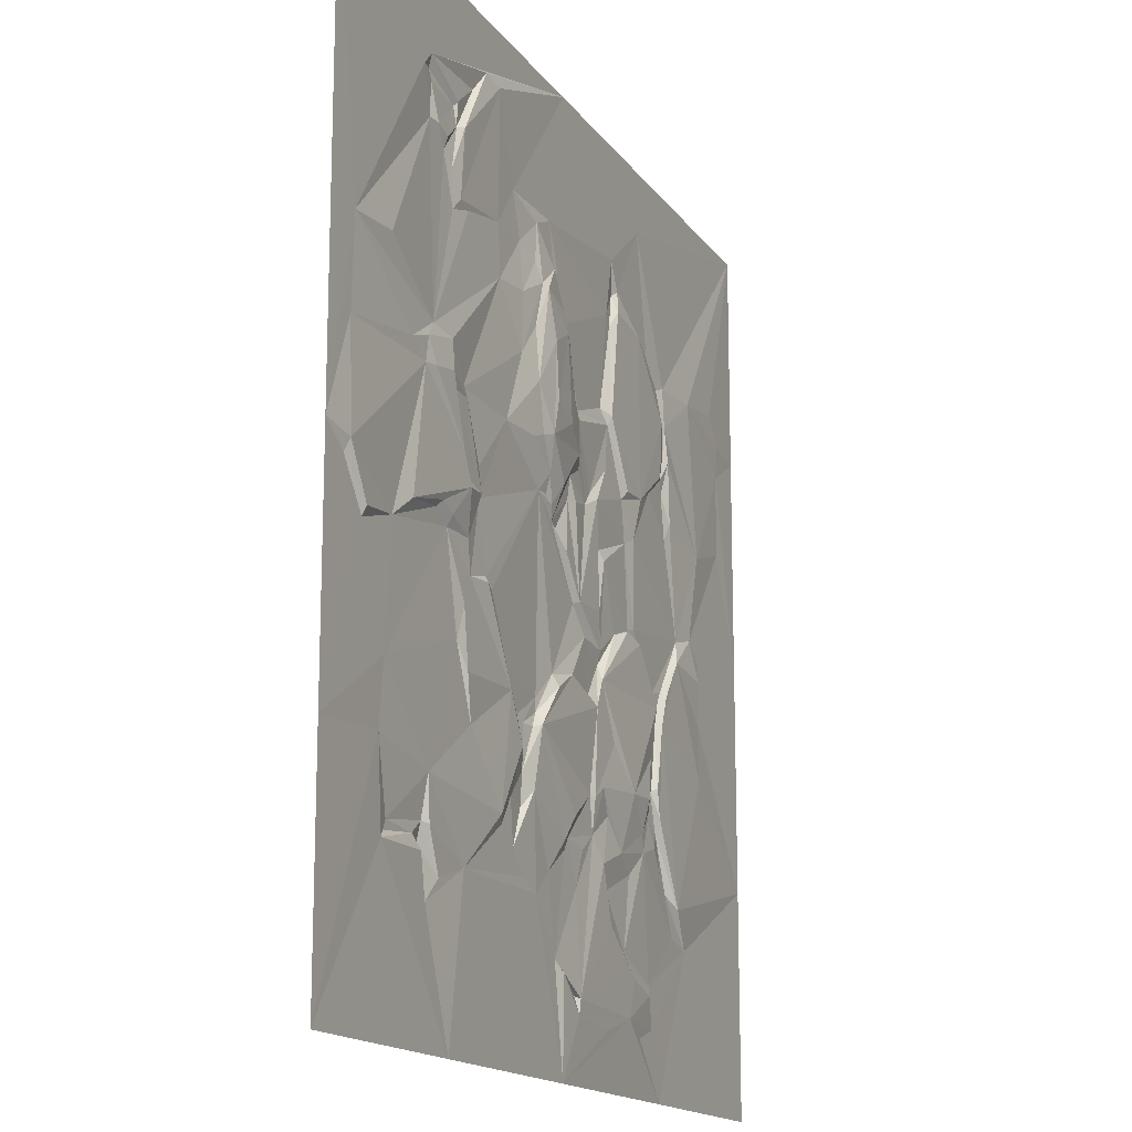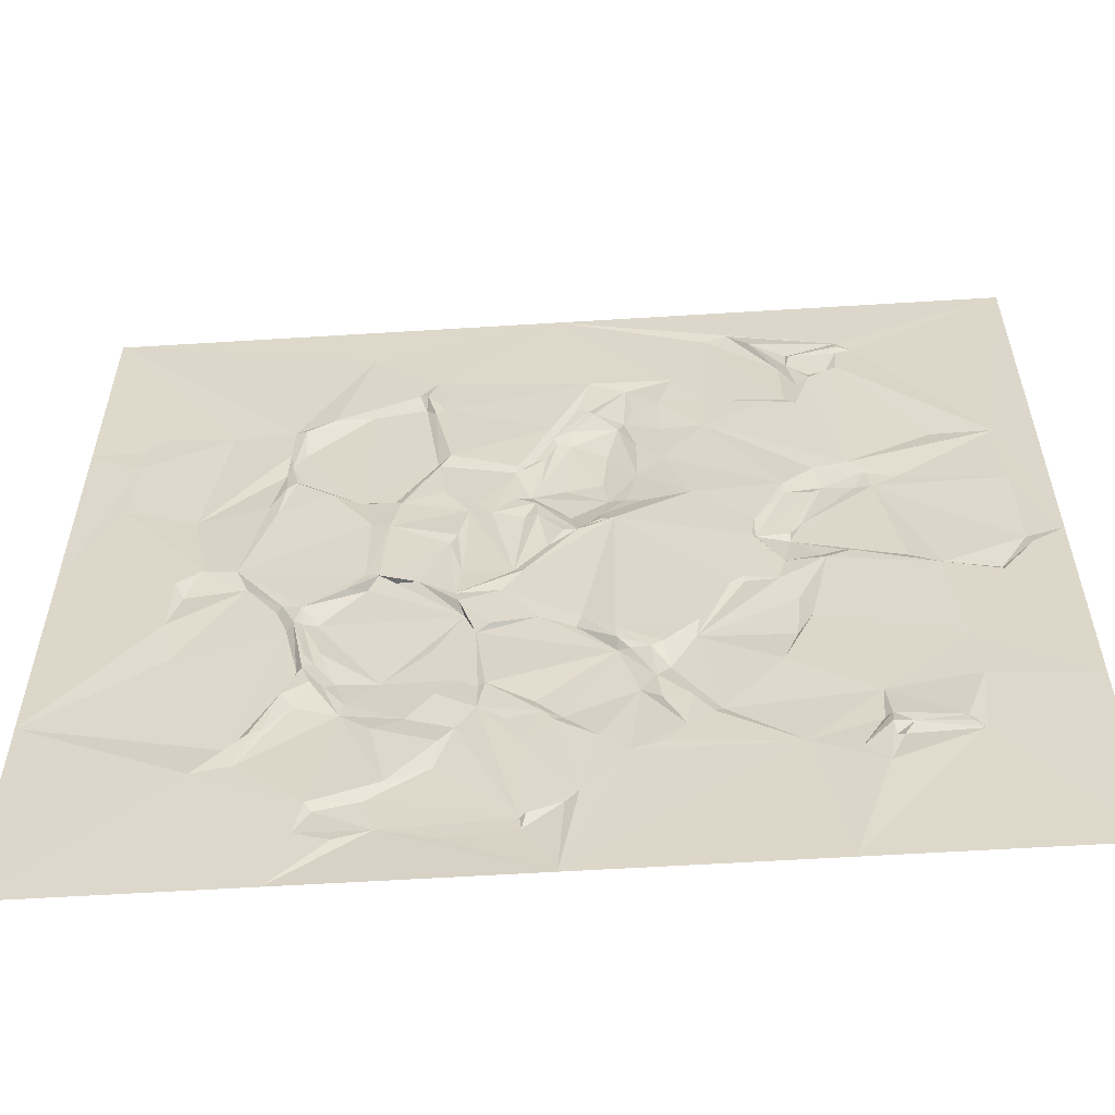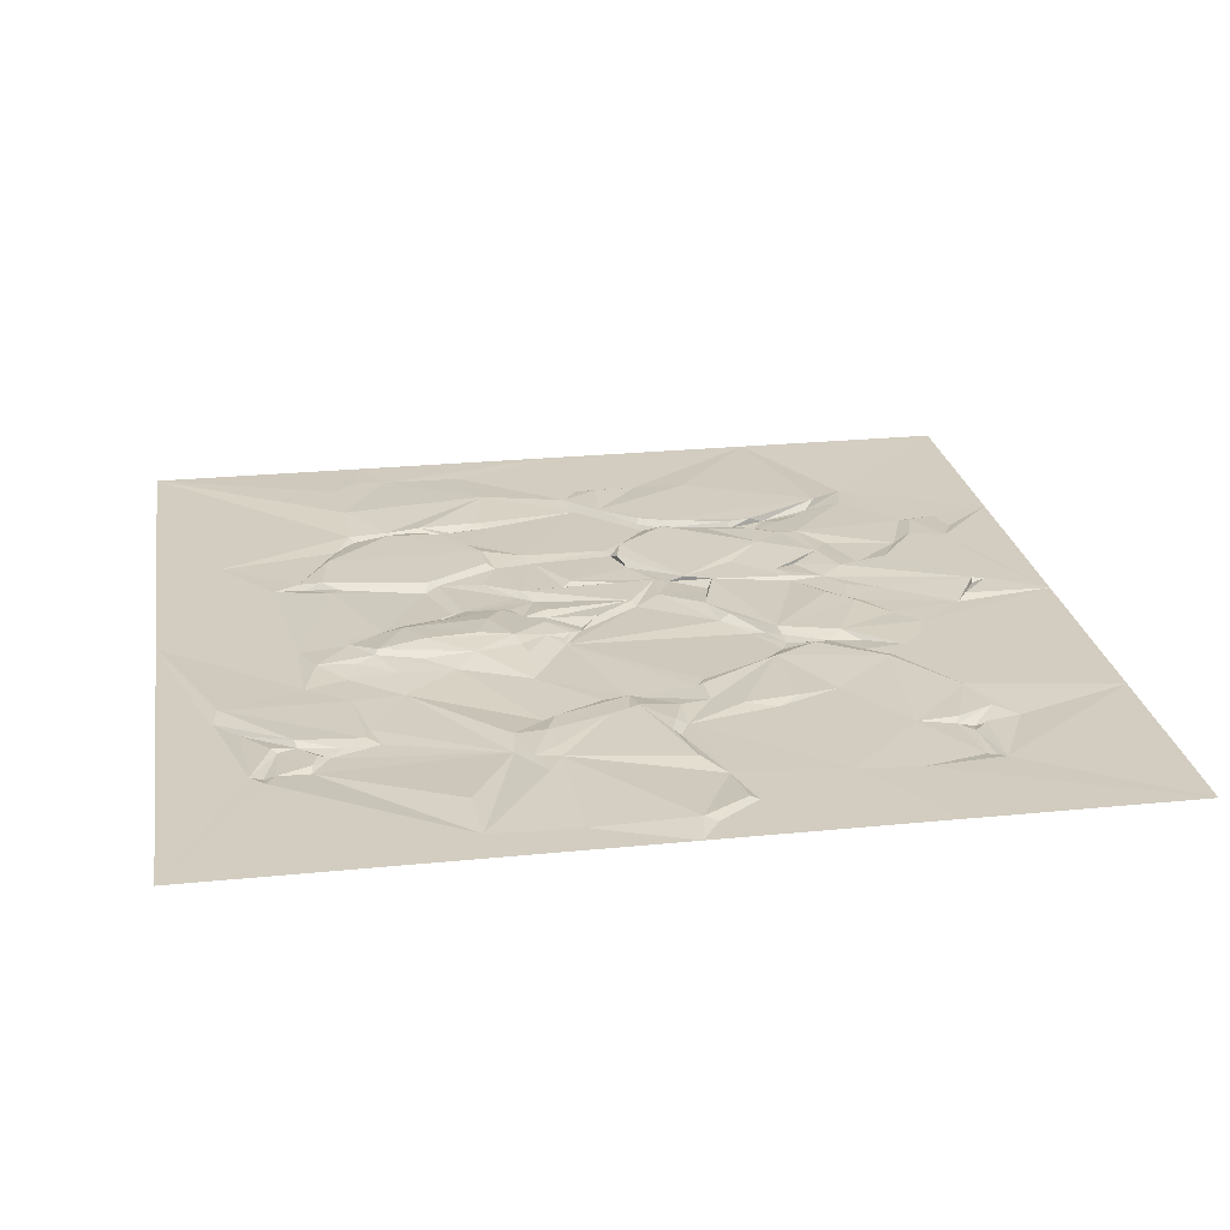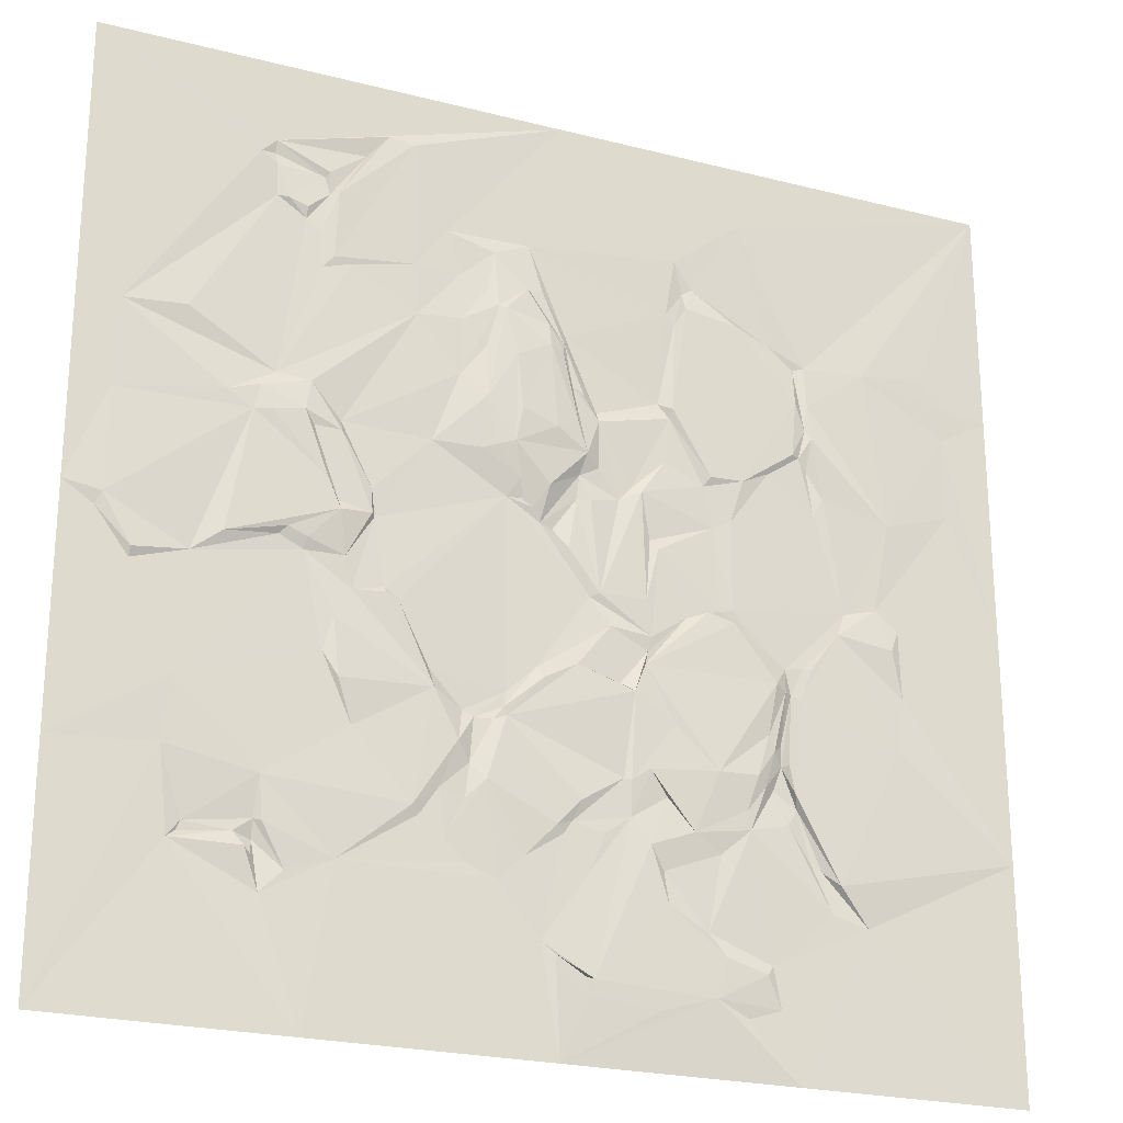
<metadata>
{"format":"obj","ext":"obj","renderer":"f3d","projection":"perspective","resolution":1024,"background":"white","views":[{"elev":-15.6,"azim":112.8,"up":"+Z"},{"elev":-57.8,"azim":3.7,"up":"+Z"},{"elev":24.5,"azim":80.6,"up":"+Y"},{"elev":-23.5,"azim":156.7,"up":"+Z"}]}
</metadata>
<code>
v 0 0 19.87
v 9.96 0 19.87
v 19.92 0 19.87
v 4.98 0 19.87
v 4.211 0.00139 19.15
v 13.24 0.06397 18.63
v 13.74 0.00767 18.74
v 14.2 -0.0676 18.2
v 16.11 -0.00409 18.08
v 16.12 -0.0724 17.81
v 16.42 0.00139 17.77
v 14.98 0.00139 17.62
v 5.88 0.00139 18.43
v 14.96 -0.03837 17.12
v 16.07 -0.03727 17.58
v 15.06 -0.06629 17.5
v 14.79 0.05831 17.15
v 7.358 0.00084 17.27
v 15.41 0.00139 16.72
v 12.45 0.00551 16.84
v 7.158 -0.09431 16.56
v 7.559 -0.03869 15.99
v 15.8 0.00139 16.84
v 16.03 -0.07048 16.88
v 6.966 -0.02646 16.69
v 13.16 0.01294 15.91
v 11.44 0.06308 16.53
v 10.67 0.00376 16.88
v 7.128 0.05475 16.18
v 15.41 -0.0802 16.49
v 0 0 14.9
v 15.14 -0.0385 16.22
v 10.63 0.07389 15.75
v 5.997 0.0719 15.99
v 9.849 -0.02656 14.98
v 4.362 -0.02015 15.37
v 14.83 0.00713 15.72
v 10.39 0.06677 15.87
v 10.75 0.1492 15.79
v 11.37 0.17 15.29
v 3.04 0.07156 15.41
v 11.57 0.08729 15.68
v 11.25 0.2475 15.21
v 12.14 0.00479 15.92
v 5.183 -0.06627 15.75
v 14.44 -0.01661 15.64
v 1.6 0.05926 15.6
v 4.594 -0.08746 15.29
v 15.06 -0.04959 15.44
v 10.27 0.1492 15.1
v 19.92 0 14.9
v 12.15 0.08331 14.86
v 7.355 -0.05827 15.8
v 13.06 0.00736 14.81
v 1.095 0.04286 15.02
v 1.095 0.01607 14.28
v 11 0.3106 14.2
v 9.885 0.07162 14.71
v 4.634 0.06371 14.47
v 11.62 0.1301 14.32
v 9.955 0.139 14.55
v 10.26 0.2421 14.59
v 4.324 0.00283 14.47
v 7.747 -0.1167 13.9
v 12.15 0.07279 13.62
v 4.401 -0.01084 13.89
v 17.75 0.0723 13.97
v 9.458 0.05981 13.66
v 4.558 -0.02896 13.23
v 9.149 -0.05879 13.39
v 4.733 0.05215 13.25
v 15.22 0.06301 12.84
v 7.512 -0.04377 13.58
v 9.107 -0.00905 13.19
v 7.469 0.04924 13.78
v 9.73 0.07514 13.85
v 10.89 0.3127 13.03
v 7.631 -0.04402 12.57
v 11.61 0.206 13.19
v 4.368 -0.08413 12.96
v 19.03 0.00331 13.89
v 15.92 0.00171 12.92
v 10.11 0.2656 12.76
v 16.23 0.06718 12.57
v 5.296 -0.01106 12.73
v 9.609 0.1648 12.92
v 12.69 0.0015 12.09
v 4.285 0.06499 13.7
v 5.92 0.06456 12.42
v 16.89 0.06982 12.34
v 1.095 0.00143 12.46
v 9.417 0.1339 12.38
v 16.35 0.0754 12.03
v 6.647 0.05972 12.39
v 9.111 -0.02529 12.15
v 19.11 0.00228 11.99
v 6.191 0.00139 11.49
v 11.34 0.1855 12.19
v 11.67 0.1376 12.06
v 8.373 -0.09288 11.88
v 15.34 0.1567 12.18
v 6.775 -0.03676 12.19
v 11.01 0.2687 12.29
v 19.92 0 9.933
v 14.56 -0.03806 12.15
v 2.923 0.00147 10.05
v 9.304 0.00133 11.41
v 9.537 -0.02651 11.91
v 16 0.1224 12.07
v 10.24 0.1478 11.52
v 11.09 -0.03461 11.18
v 2.573 0.06968 11.99
v 13.9 -0.01398 10.83
v 8.175 1e-05 11.8
v 8.646 -0.08102 11.56
v 15.14 0.07735 11.91
v 4.051 0.00139 12.38
v 10.78 -0.01361 11.18
v 10.55 0.00486 11.02
v 0 0 9.933
v 4.246 -0.05893 11.99
v 10.84 0.1138 11.57
v 14.55 0.05193 11.91
v 7.979 -0.06928 10.79
v 6.582 -0.05348 11.29
v 7.825 0.00136 10.59
v 9.575 -0.07088 11.41
v 14.83 0.1423 10.83
v 10.09 -0.1188 10.67
v 10.37 -0.0707 10.75
v 6.191 -0.0142 9.548
v 14.59 0.08252 10.4
v 13.89 0.04822 10.28
v 13.82 -0.03708 10.25
v 9.77 -0.00503 10.28
v 14.56 0.163 10.2
v 3.626 -0.05015 9.875
v 15.57 0.0921 9.703
v 8.098 0.00137 9.469
v 16.82 0.1032 9.392
v 2.417 0.00139 9.663
v 15.18 0.08539 9.545
v 19.15 0.07842 9.778
v 13.58 0.00156 8.809
v 15.72 0.00354 9.546
v 4.635 -0.04094 8.535
v 6.463 -0.03991 9.469
v 6.778 0.09475 9.357
v 9.109 0.00139 9.43
v 7.981 -0.02786 8.693
v 4.52 0.06358 8.461
v 17.43 0.00152 8.926
v 2.612 0.08256 9.197
v 9.305 -0.07103 9.346
v 14.4 0.02641 9.312
v 18.56 0.0978 8.765
v 6.227 0.1419 9.204
v 15.22 -0.01968 9.314
v 7.242 -0.01999 9.198
v 19.26 0.00179 9.508
v 13.58 0.05727 8.693
v 18.56 0.00272 8.576
v 13.31 0.00141 8.615
v 5.843 -0.03917 9.043
v 8.876 0.00138 8.77
v 3.858 0.06446 9.354
v 4.905 -0.08207 7.92
v 5.027 -0.06054 8.462
v 14.24 0.00144 8.654
v 14.59 0.05437 8.033
v 8.059 -0.06727 8.38
v 9.615 0.05484 7.841
v 10.43 -0.03024 7.685
v 5.061 0.01906 7.958
v 8.682 -0.02444 7.606
v 10.32 0.08105 7.452
v 5.379 0.05791 6.633
v 5.323 0.152 8.049
v 19.92 0 4.967
v 14.79 0.00151 7.335
v 11.05 -0.1016 7.101
v 17.63 0.00139 6.442
v 8.183 0.09547 8.039
v 12.57 0.07863 6.908
v 2.378 0.00143 8.188
v 12.65 -0.0409 7.335
v 2.573 0.06159 7.024
v 5.502 0.08062 6.965
v 8.409 0.08795 7.452
v 11.95 -0.08789 6.596
v 5.183 -0.07056 6.364
v 5.178 -0.06379 6.813
v 11.09 -0.09375 6.789
v 5.798 0.163 6.053
v 7.553 0.1001 6.869
v 11.33 -0.03687 6.481
v 11.71 -0.07392 6.481
v 14.48 0.08187 6.83
v 5.594 0.06178 5.869
v 12.07 0.0847 5.938
v 5.066 0.06344 6.403
v 0 0 4.967
v 5.365 -0.08606 5.864
v 11.79 -0.04387 5.55
v 6.033 0.09327 5.319
v 6.656 0.1769 6.016
v 8.487 0.06799 5.628
v 11.09 0.06712 6.56
v 17.75 -0.02238 5.124
v 8.628 0.00621 5.659
v 8.487 0.00139 4.89
v 7.163 0.08107 4.736
v 9.541 0.08792 5.084
v 4.754 0.05618 7.801
v 11.87 -0.04645 4.852
v 9.717 0.00238 4.65
v 5.958 0.07597 4.929
v 7.708 0.00789 5.395
v 14.17 0.003 5.938
v 12.3 0.00213 4.037
v 8.098 0.08719 5.899
v 4.949 0.05671 5.821
v 4.855 -0.08689 5.516
v 12.42 0.00508 4.968
v 5.103 -0.00468 5.161
v 9.031 0.01695 4.502
v 12.96 0.07798 4.541
v 10.05 0.08259 4.54
v 15.88 0.00139 4.774
v 12.81 0.00157 4.386
v 15.8 0.00125 3.881
v 4.014 0.08465 4.036
v 11.48 0.0741 5.24
v 9.343 0.00646 3.726
v 6.58 0.0023 4.386
v 4.595 -0.05934 4.426
v 10.7 0.01464 3.843
v 17.28 -0.1012 3.727
v 8.098 0.08268 4.386
v 16.32 -0.07901 3.65
v 17.36 -0.1121 3.531
v 0 0 0
v 4.36 -0.07095 4.311
v 11.25 0.01182 3.338
v 15.95 -0.09428 3.926
v 15.97 -0.09005 3.26
v 9.887 0.00173 4.386
v 11.87 0.00176 3.571
v 7.811 0.00242 3.906
v 17.55 -0.03994 3.376
v 9.304 0.09348 1.631
v 15.93 -0.1866 3.553
v 16.11 0.00138 3.377
v 7.747 0.09171 3.222
v 4.169 -0.00596 3.454
v 15.33 -0.03917 3.027
v 19.92 0 -1e-06
v 10.35 0.00193 2.252
v 15.8 -0.07038 2.562
v 6.891 0.01385 2.795
v 6.541 0.09405 2.329
v 5.669 0.07058 2.088
v 10.08 0.08104 2.019
v 9.42 0.00224 1.67
v 3.39 -0.0228 3.261
v 6.074 0.01314 1.204
v 6.775 0.09385 1.515
v 9.343 0.07935 1.321
v 7.942 0.07804 1.165
v 5.53 0.0019 2.291
v 4.98 0 0
v 14.4 0.00139 3.338
v 5.374 0.00253 1.437
v 14.94 0 0
v 9.96 0 0
f 5 1 4
f 13 5 4
f 13 4 2
f 18 13 2
f 28 18 2
f 20 28 2
f 6 20 2
f 7 6 2
f 9 2 3
f 11 9 3
f 81 11 3
f 9 7 2
f 9 8 7
f 28 22 18
f 13 1 5
f 11 10 9
f 12 8 9
f 16 12 9
f 10 16 9
f 15 16 10
f 11 15 10
f 24 11 81
f 21 18 22
f 17 7 8
f 17 6 7
f 12 14 8
f 14 17 8
f 19 14 16
f 14 12 16
f 24 15 11
f 15 23 16
f 18 25 13
f 24 23 15
f 37 6 17
f 25 45 13
f 35 22 28
f 23 19 16
f 30 14 19
f 14 32 17
f 32 14 30
f 51 81 3
f 21 25 18
f 13 36 1
f 6 26 20
f 26 6 37
f 20 27 28
f 32 37 17
f 30 19 23
f 24 30 23
f 41 1 36
f 21 29 25
f 33 28 27
f 35 28 38
f 47 31 1
f 36 13 45
f 25 34 45
f 44 27 20
f 29 34 25
f 44 20 26
f 21 53 29
f 33 38 28
f 27 39 33
f 22 53 21
f 47 1 41
f 40 39 27
f 42 40 27
f 49 32 30
f 49 37 32
f 42 27 44
f 37 46 26
f 53 75 29
f 58 35 38
f 33 58 38
f 40 43 39
f 64 22 35
f 33 50 58
f 49 46 37
f 34 48 45
f 50 33 39
f 43 50 39
f 48 36 45
f 54 44 26
f 81 67 24
f 46 54 26
f 55 31 47
f 47 41 55
f 75 34 29
f 44 52 42
f 52 40 42
f 54 52 44
f 59 48 34
f 46 49 82
f 30 82 49
f 104 81 51
f 63 41 36
f 63 36 48
f 50 61 58
f 82 54 46
f 56 31 55
f 56 55 41
f 43 62 50
f 64 53 22
f 60 43 40
f 57 62 43
f 70 64 35
f 70 35 58
f 68 70 58
f 76 68 58
f 61 76 58
f 65 60 40
f 52 65 40
f 48 66 63
f 60 79 43
f 63 112 41
f 64 75 53
f 67 82 24
f 79 57 43
f 112 56 41
f 77 62 57
f 24 82 30
f 86 76 61
f 59 66 48
f 62 61 50
f 89 59 34
f 62 86 61
f 82 72 54
f 66 88 63
f 83 62 77
f 54 65 52
f 88 112 63
f 64 73 75
f 120 31 56
f 83 86 62
f 65 79 60
f 69 88 66
f 70 73 64
f 75 89 34
f 68 74 70
f 87 79 65
f 71 69 66
f 71 66 59
f 91 120 56
f 104 96 81
f 89 71 59
f 74 73 70
f 76 74 68
f 80 88 69
f 100 73 74
f 81 82 67
f 103 77 57
f 94 89 75
f 79 103 57
f 73 94 75
f 105 54 72
f 121 80 69
f 85 69 71
f 54 105 65
f 81 90 82
f 89 85 71
f 103 83 77
f 85 121 69
f 105 87 65
f 90 84 82
f 102 94 73
f 102 73 78
f 92 83 103
f 84 72 82
f 100 78 73
f 92 86 83
f 117 88 80
f 91 56 112
f 117 112 88
f 92 76 86
f 98 103 79
f 84 101 72
f 114 102 78
f 92 74 76
f 123 105 72
f 101 123 72
f 92 95 74
f 121 117 80
f 99 98 79
f 109 101 84
f 90 81 96
f 90 93 84
f 115 100 74
f 95 115 74
f 109 84 93
f 102 89 94
f 108 95 92
f 99 79 87
f 97 85 89
f 100 114 78
f 111 99 87
f 102 97 89
f 114 125 102
f 123 113 105
f 97 137 121 85
f 87 134 111
f 110 92 103
f 109 128 101
f 127 107 108
f 122 103 98
f 99 122 98
f 115 114 100
f 113 87 105
f 106 120 91
f 110 108 92
f 108 115 95
f 107 115 108
f 99 111 122
f 116 123 101
f 93 90 96
f 102 125 97
f 113 134 87
f 112 106 91
f 124 125 114
f 110 130 108
f 122 110 103
f 118 122 111
f 109 93 128
f 133 123 116
f 128 116 101
f 130 127 108
f 130 110 119
f 149 115 107
f 127 149 107
f 119 110 122
f 121 137 117
f 118 119 122
f 137 112 117
f 129 127 130
f 124 126 125
f 111 119 118
f 147 125 126
f 141 120 106
f 133 113 123
f 132 133 116
f 128 132 116
f 111 130 119
f 137 106 112
f 97 131 137
f 136 132 128
f 135 127 129
f 131 97 125
f 147 131 125
f 135 149 127
f 93 136 128
f 143 93 96
f 130 135 129
f 132 136 133
f 104 143 96
f 159 147 126
f 133 134 113
f 140 136 93
f 160 143 104
f 139 126 124
f 114 139 124
f 130 154 135
f 140 138 136
f 149 139 114
f 155 133 136
f 152 140 93
f 149 114 115
f 155 134 133
f 154 149 135
f 111 154 130
f 139 150 126
f 159 126 150
f 142 136 138
f 145 138 140
f 143 152 93
f 142 155 136
f 153 141 106
f 145 142 138
f 146 166 137
f 166 106 137
f 159 148 147
f 166 153 106
f 164 131 147
f 144 111 134
f 158 155 142
f 157 164 147
f 157 147 148
f 168 137 131
f 152 145 140
f 156 143 160
f 156 152 143
f 151 166 146
f 164 168 131
f 154 150 149
f 158 169 155
f 173 154 111
f 154 165 150
f 169 144 134
f 158 142 145
f 157 168 164
f 183 157 148
f 150 139 149
f 163 111 144
f 169 134 155
f 181 173 111
f 162 152 156
f 160 162 156
f 161 163 144
f 161 144 169
f 171 159 150
f 152 158 145
f 104 162 160
f 151 214 166
f 168 146 137
f 183 148 159
f 171 183 159
f 165 171 150
f 186 181 111
f 186 111 163
f 185 141 153
f 170 169 158
f 182 152 162
f 185 153 166
f 167 151 146
f 157 178 168
f 180 170 158
f 161 184 163
f 187 185 166
f 185 202 141
f 183 178 157
f 169 184 161
f 167 146 168
f 174 167 168
f 182 158 152
f 175 171 165
f 173 165 154
f 184 186 163
f 167 214 151
f 178 174 168
f 173 172 165
f 172 175 165
f 170 184 169
f 176 172 173
f 189 183 171
f 202 120 141
f 189 171 175
f 182 180 158
f 189 175 172
f 214 187 166
f 179 162 104
f 179 182 162
f 188 174 178
f 195 183 189
f 190 181 186
f 193 176 173
f 181 193 173
f 180 198 170
f 176 208 172
f 208 189 172
f 184 190 186
f 188 177 174
f 206 178 183
f 208 176 193
f 219 198 180
f 201 214 167
f 192 167 174
f 192 174 177
f 191 201 167
f 192 191 167
f 200 190 184
f 206 188 178
f 194 177 188
f 202 185 187
f 206 194 188
f 197 181 190
f 197 196 193
f 197 193 181
f 189 207 195
f 196 208 193
f 199 177 194
f 195 206 183
f 177 191 192
f 198 184 170
f 190 200 197
f 199 191 177
f 207 221 195
f 219 184 198
f 191 222 201
f 204 208 196
f 199 203 191
f 221 206 195
f 204 196 197
f 203 223 191
f 222 214 201
f 206 205 194
f 210 207 189
f 229 219 180
f 223 222 191
f 208 210 189
f 204 197 200
f 229 180 182
f 205 199 194
f 204 233 208
f 225 223 203
f 199 217 203
f 228 213 208
f 184 227 200
f 217 225 203
f 233 228 208
f 179 209 182
f 222 232 214
f 217 199 205
f 207 211 221
f 213 210 208
f 182 209 229
f 218 221 211
f 212 205 206
f 221 212 206
f 224 204 200
f 224 215 204
f 227 224 200
f 214 232 187
f 211 207 210
f 209 238 229
f 204 215 233
f 216 210 213
f 210 216 211
f 220 233 215
f 218 212 221
f 228 216 213
f 227 184 219
f 223 232 222
f 225 236 223
f 239 218 211
f 232 202 187
f 212 217 205
f 212 218 239
f 220 215 224
f 229 227 219
f 232 265 202
f 223 243 232
f 217 255 225
f 226 211 216
f 236 243 223
f 235 217 212
f 255 236 225
f 272 227 229
f 245 229 238
f 247 216 228
f 230 224 227
f 272 230 227
f 231 272 229
f 234 226 216
f 247 234 216
f 233 237 228
f 250 238 209
f 249 235 212
f 211 251 239
f 237 247 228
f 230 220 224
f 245 231 229
f 234 251 211
f 234 211 226
f 244 233 220
f 249 212 239
f 260 217 235
f 258 247 237
f 235 249 260
f 270 255 217
f 244 237 233
f 248 244 220
f 248 220 230
f 238 240 245
f 255 243 236
f 272 248 230
f 240 252 245
f 241 238 250
f 256 272 231
f 241 240 238
f 254 260 249
f 270 217 260
f 240 246 252
f 265 242 202
f 254 249 239
f 244 258 237
f 256 231 245
f 253 246 240
f 250 240 241
f 243 265 232
f 250 253 240
f 234 247 258
f 251 254 239
f 257 250 209
f 244 248 272
f 252 256 245
f 255 265 243
f 259 256 252
f 261 260 254
f 259 246 253
f 258 251 234
f 256 259 272
f 270 265 255
f 261 254 251
f 259 252 246
f 259 253 250
f 260 261 270
f 257 209 179
f 263 251 258
f 274 272 259
f 262 270 261
f 267 262 261
f 250 274 259
f 262 273 270
f 275 258 244
f 257 274 250
f 251 267 261
f 264 251 263
f 272 275 244
f 273 262 267
f 264 268 251
f 271 242 265
f 268 267 251
f 267 266 273
f 263 268 264
f 269 267 268
f 271 266 267
f 273 265 270
f 275 267 269
f 268 275 269
f 273 266 271
f 275 263 258
f 275 268 263
f 271 265 273
f 275 271 267
f 274 275 272

</code>
